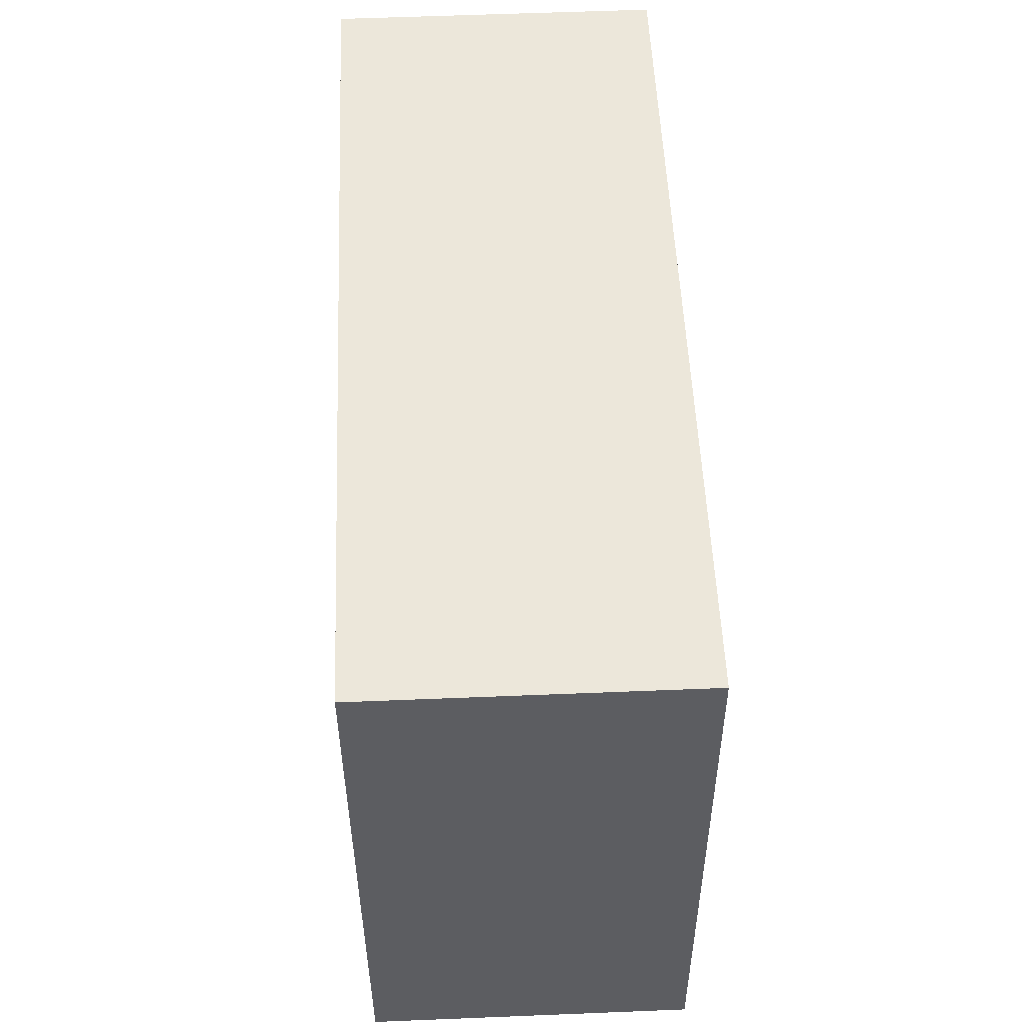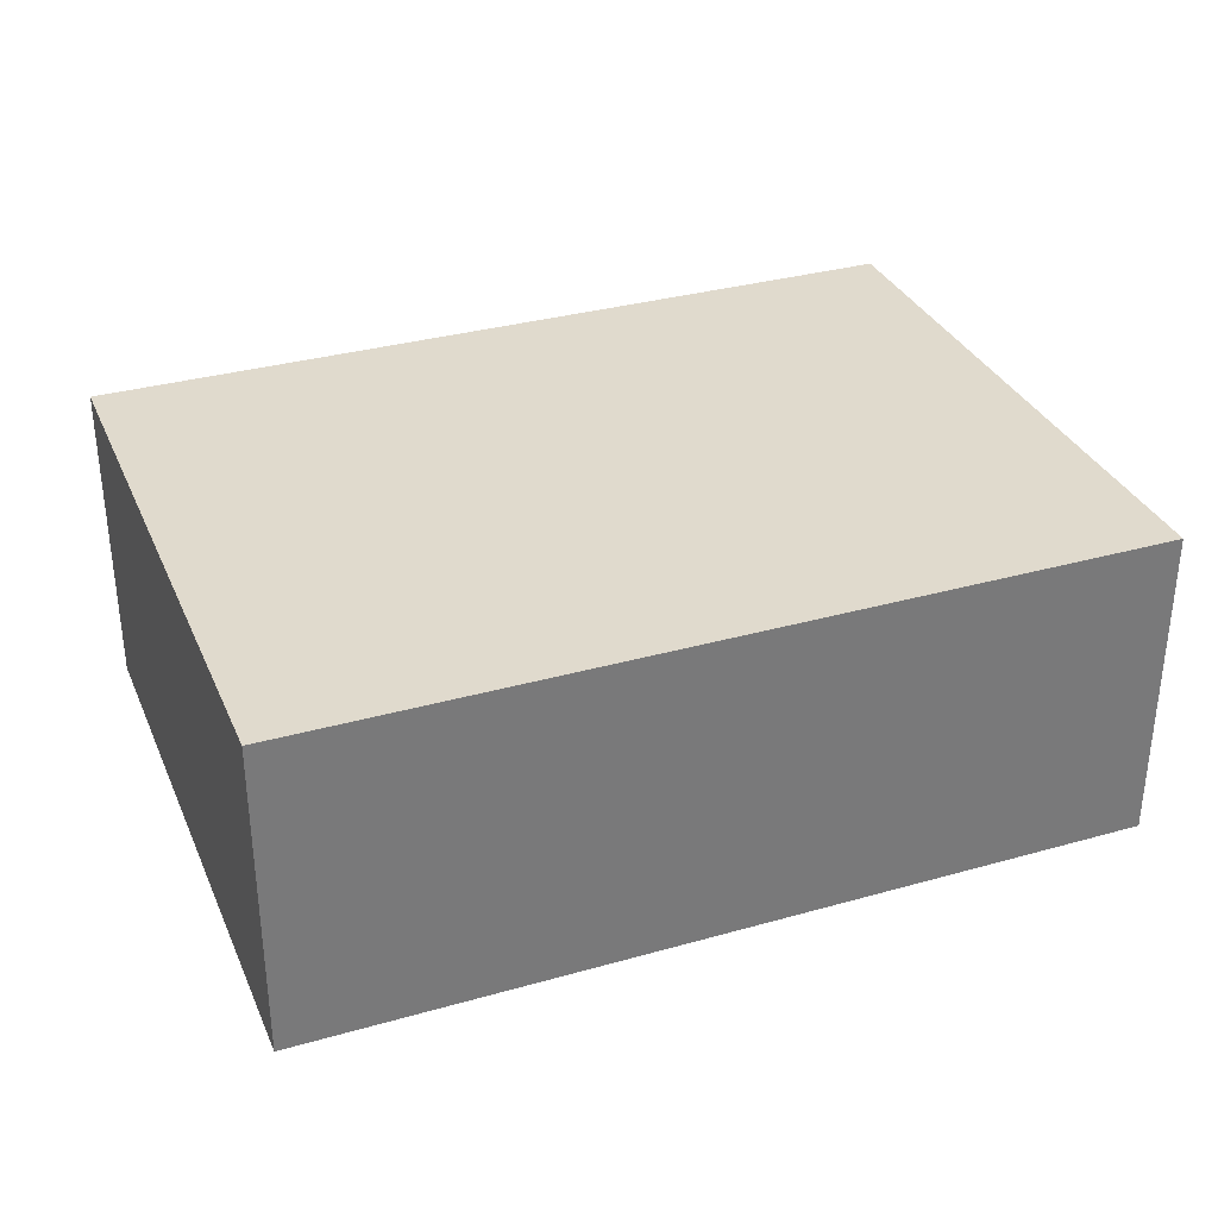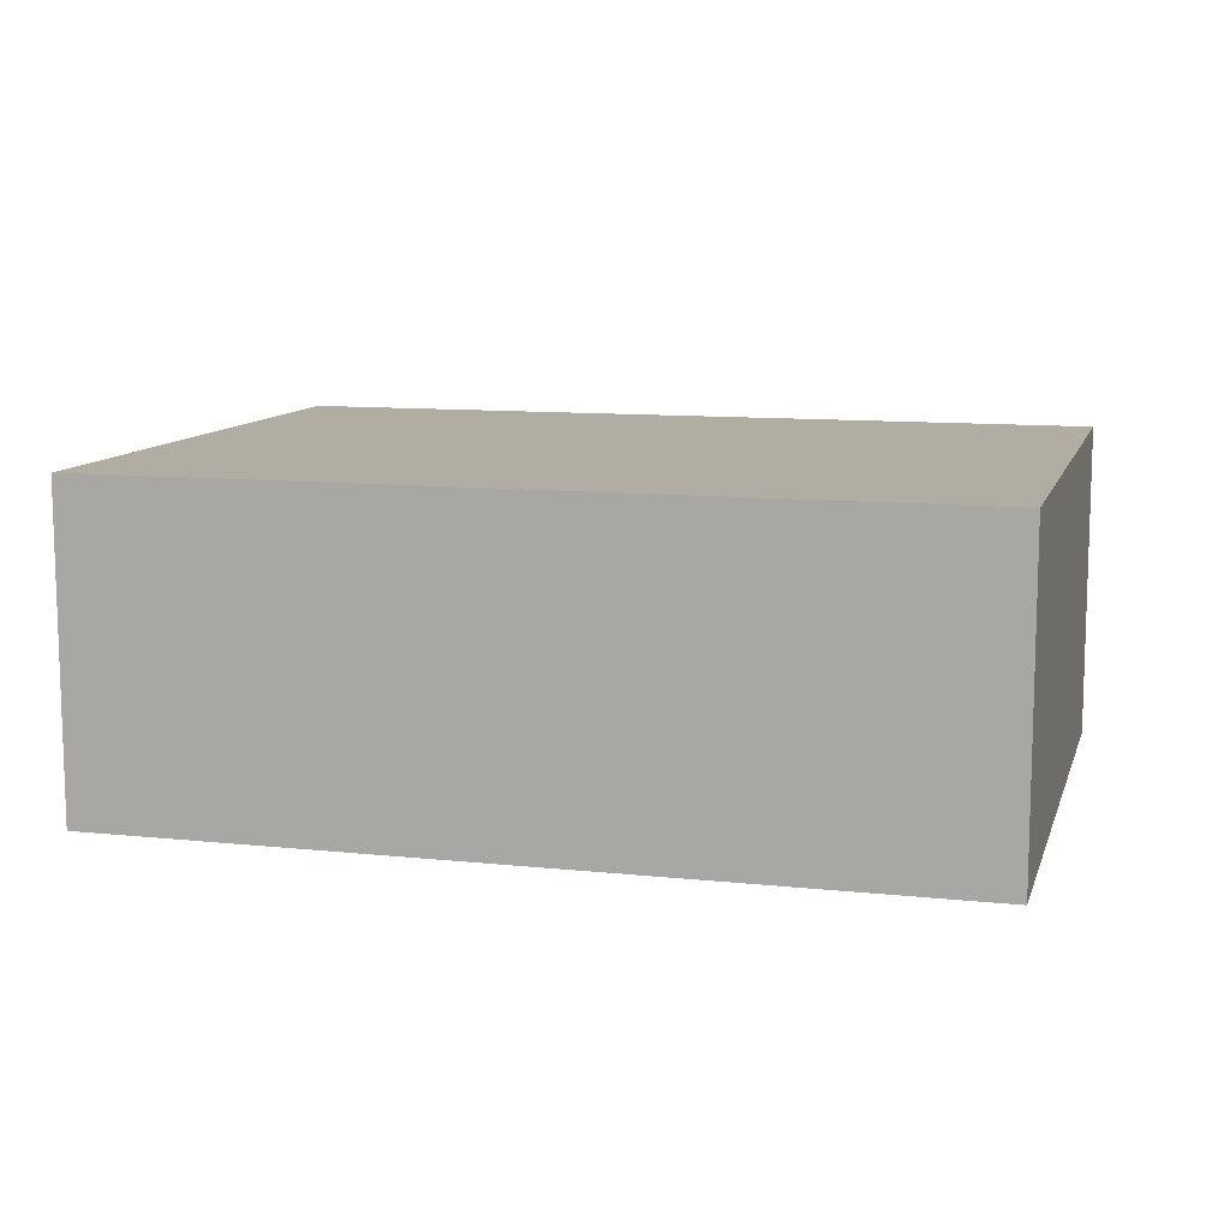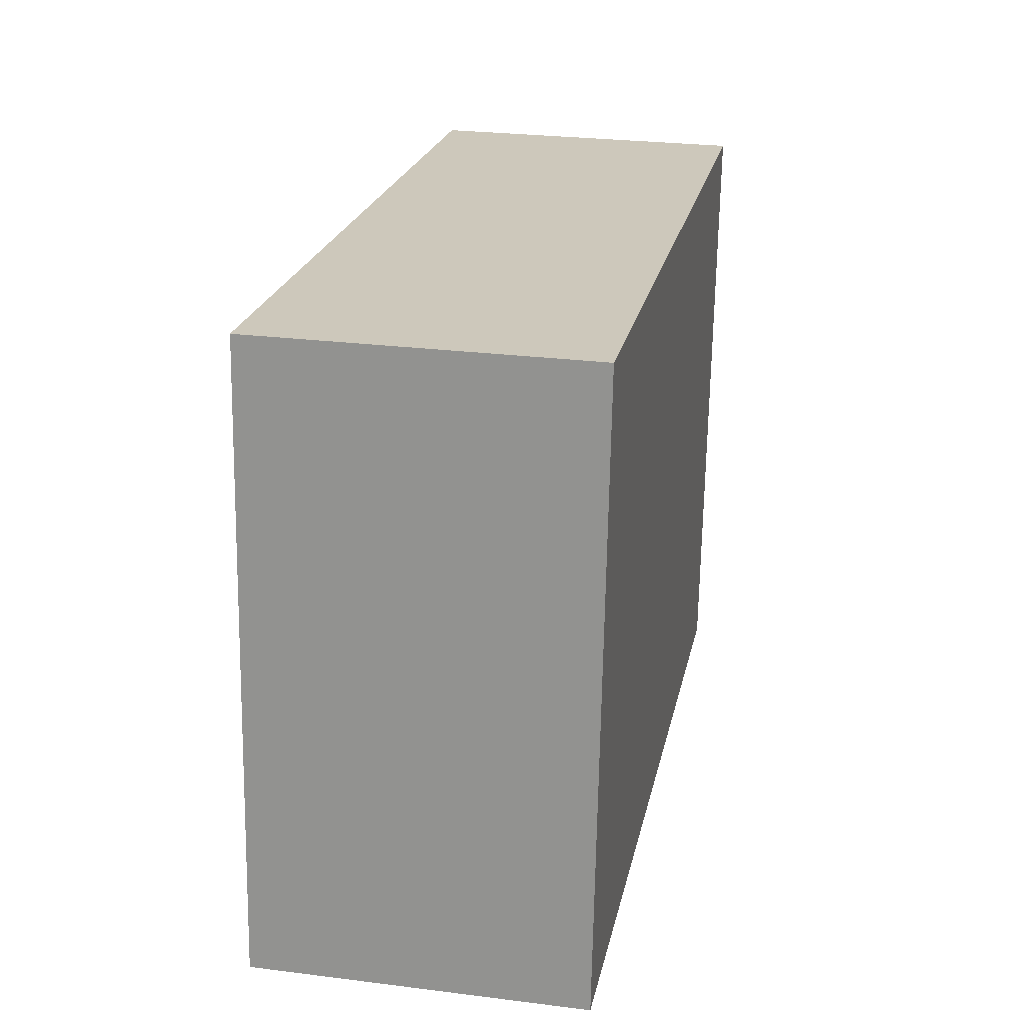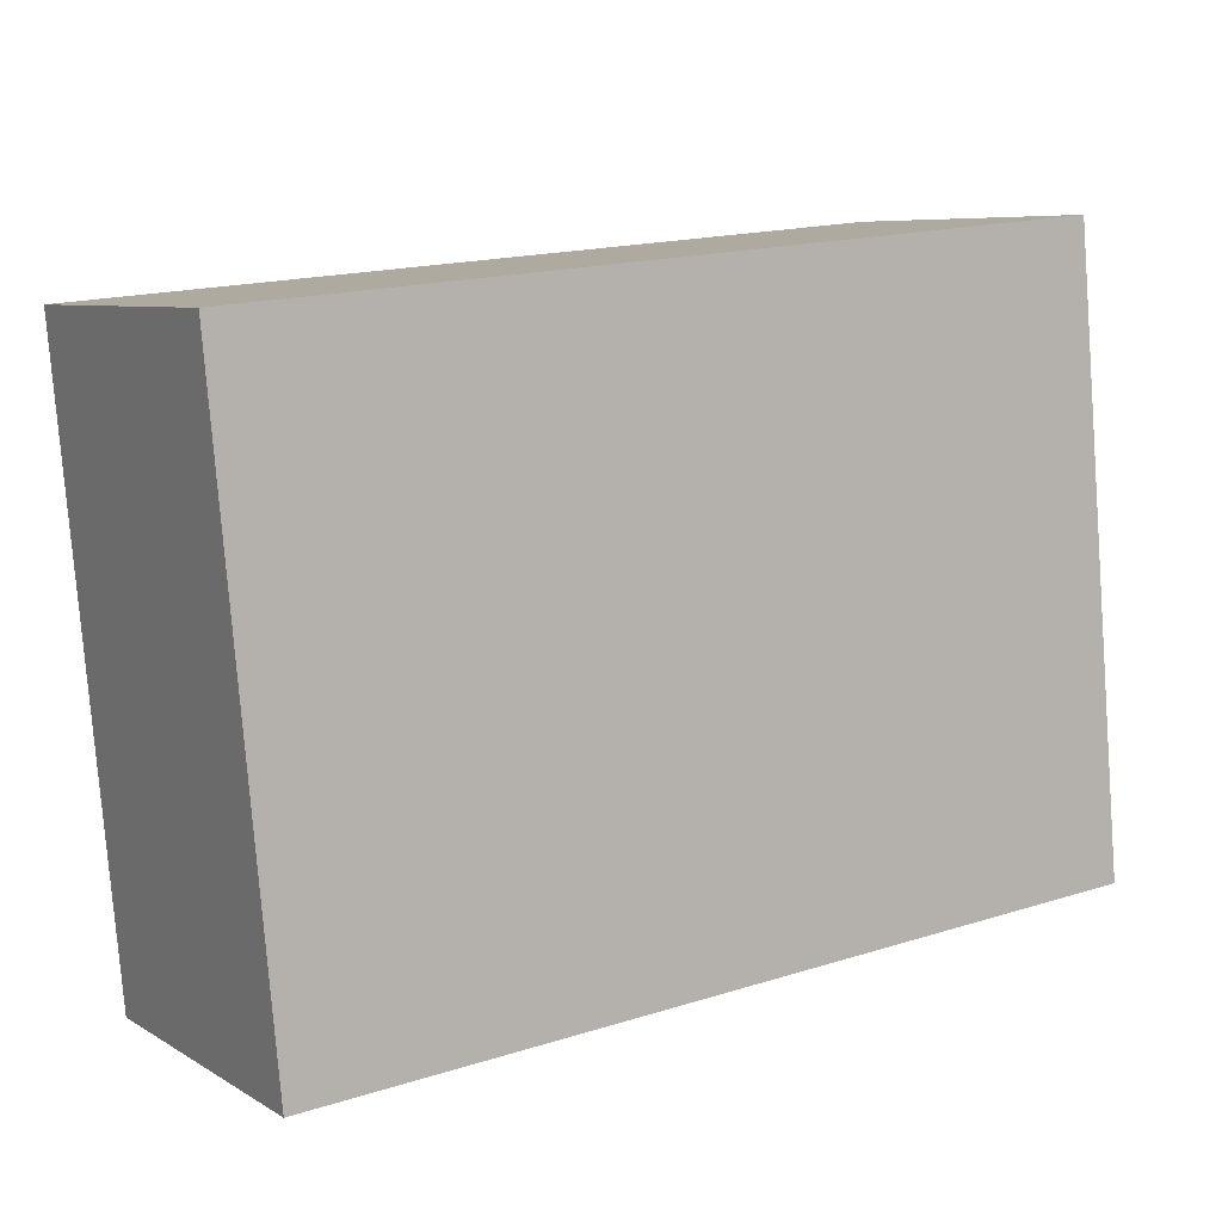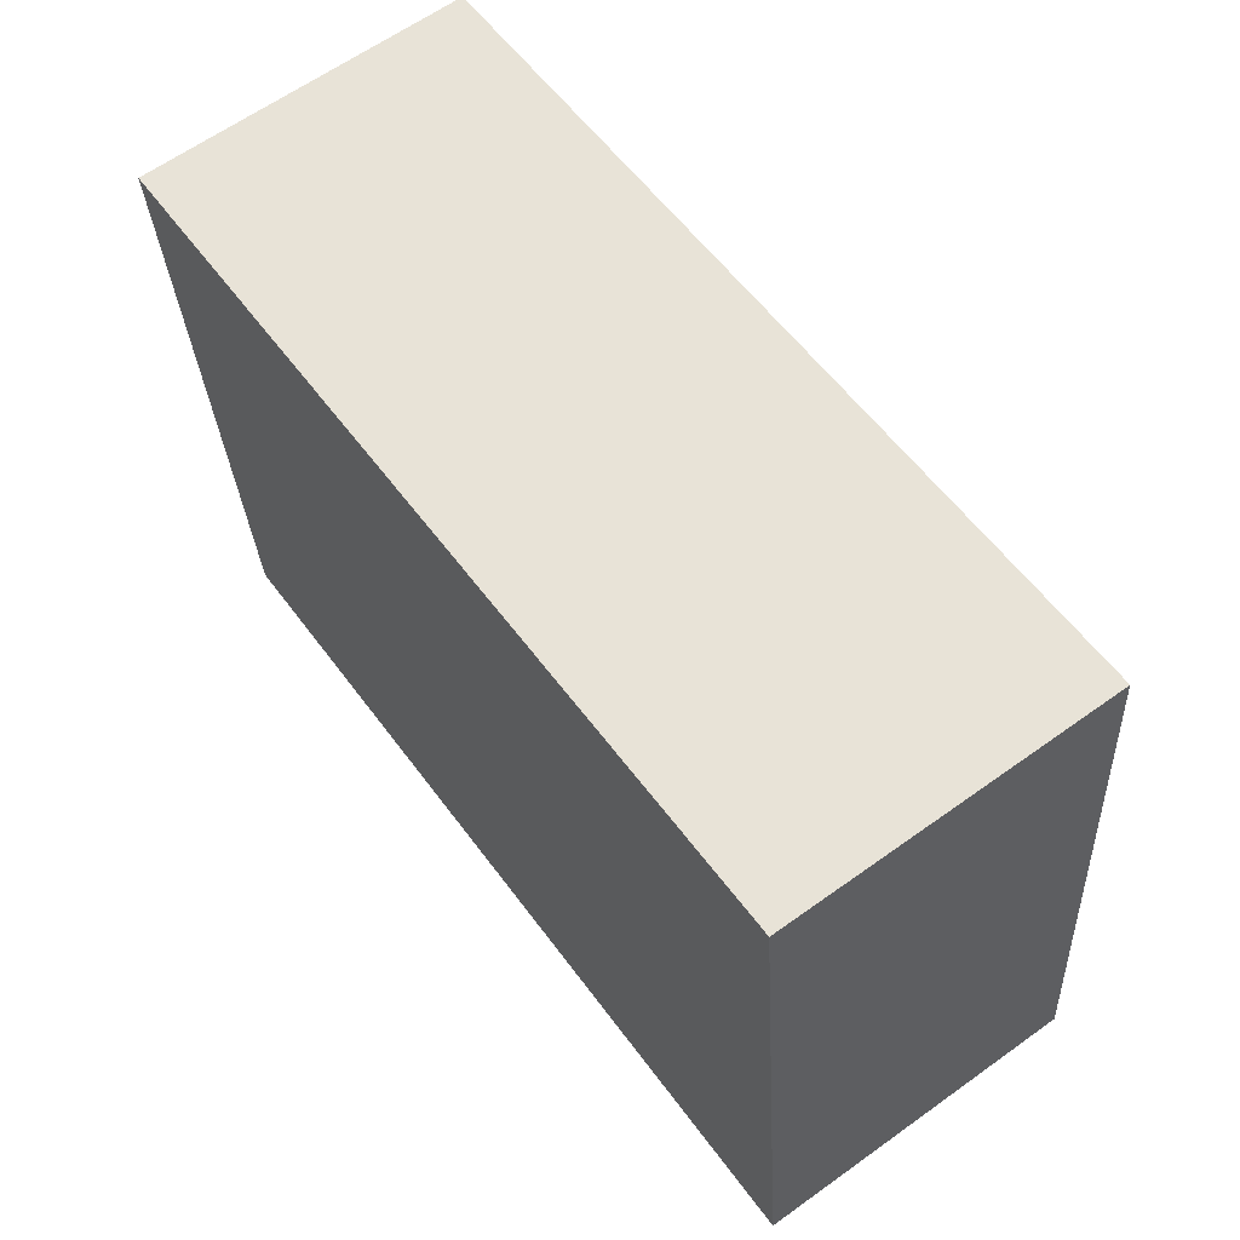
<metadata>
{"format":"obj","ext":"obj","renderer":"f3d","projection":"perspective","resolution":1024,"background":"white","views":[{"elev":57.8,"azim":-92.4,"up":"+Z"},{"elev":33.1,"azim":164.0,"up":"+Y"},{"elev":10.6,"azim":-159.8,"up":"+Y"},{"elev":26.8,"azim":-78.9,"up":"+Z"},{"elev":7.2,"azim":148.0,"up":"+Z"},{"elev":63.3,"azim":-125.9,"up":"+Z"}]}
</metadata>
<code>
v  0.569 3.245 6.184
v  8.525 3.245 -0.7845
v  6.929e-05 3.245 -0.0001026
v  9.094 3.245 5.399
v  8.525 4.803e-17 -0.7844
v  0.569 -3.786e-16 6.184
v  0 0 0
v  9.094 -3.306e-16 5.399
g defaultobject
f 1 2 3
f 2 1 4
f 5 6 7
f 6 5 8
f 7 1 3
f 1 7 6
f 5 3 2
f 3 5 7
f 5 4 8
f 4 5 2
f 8 1 6
f 1 8 4

</code>
